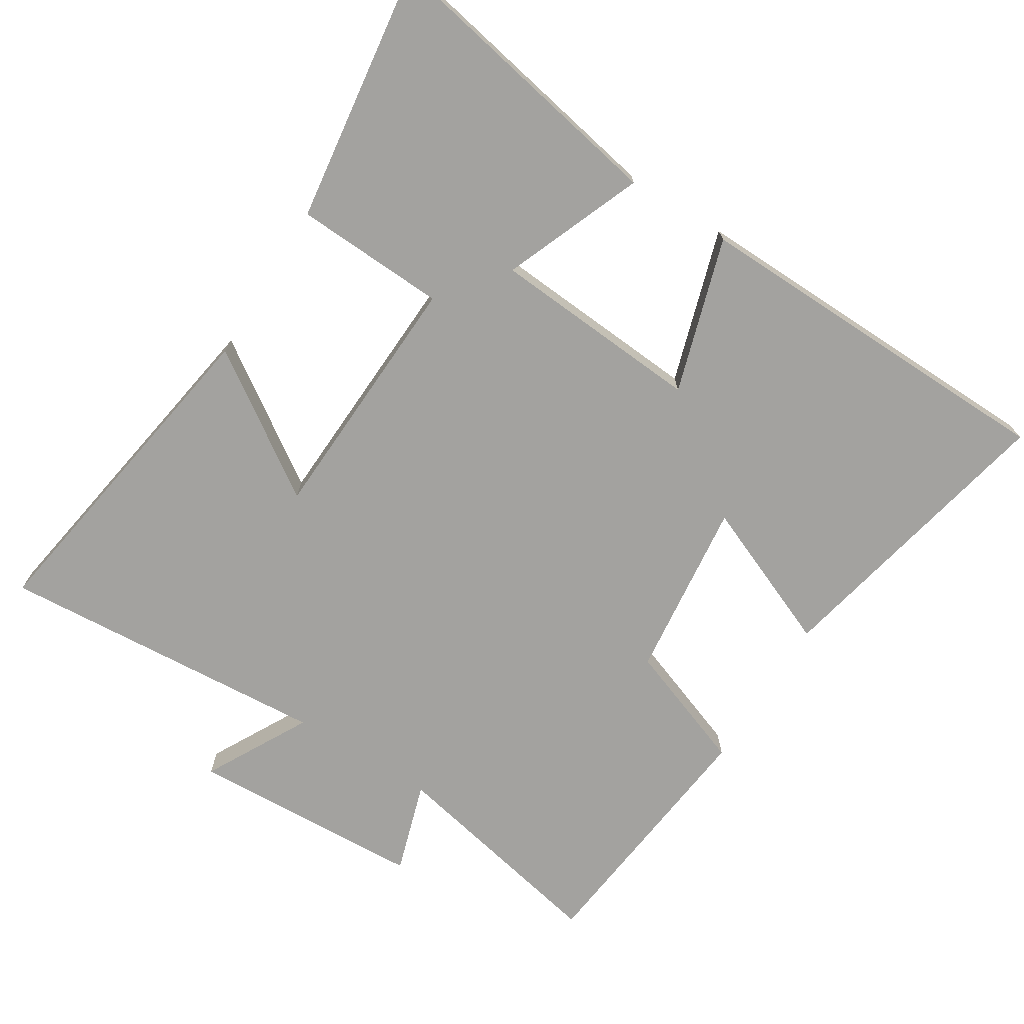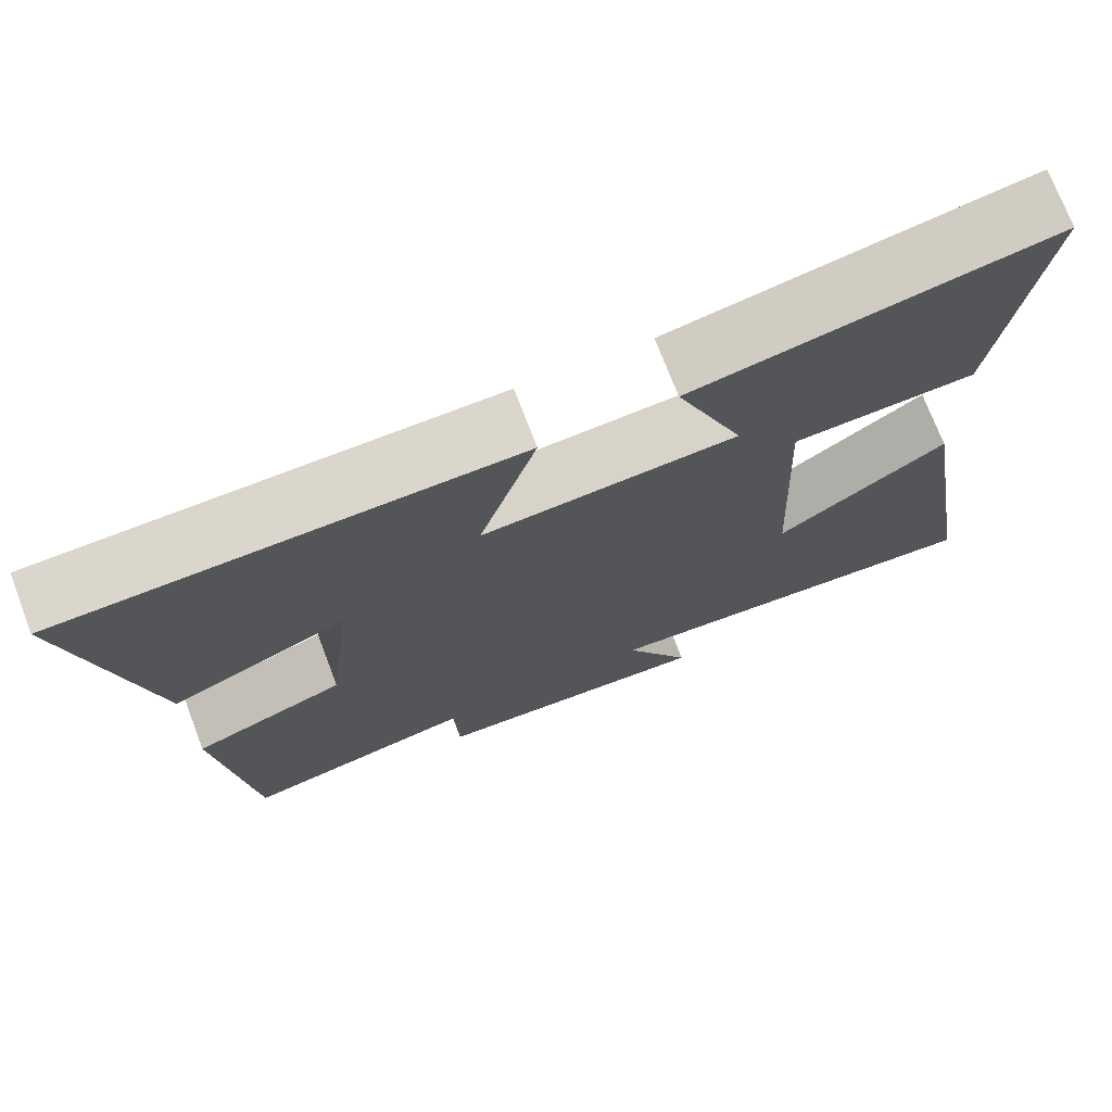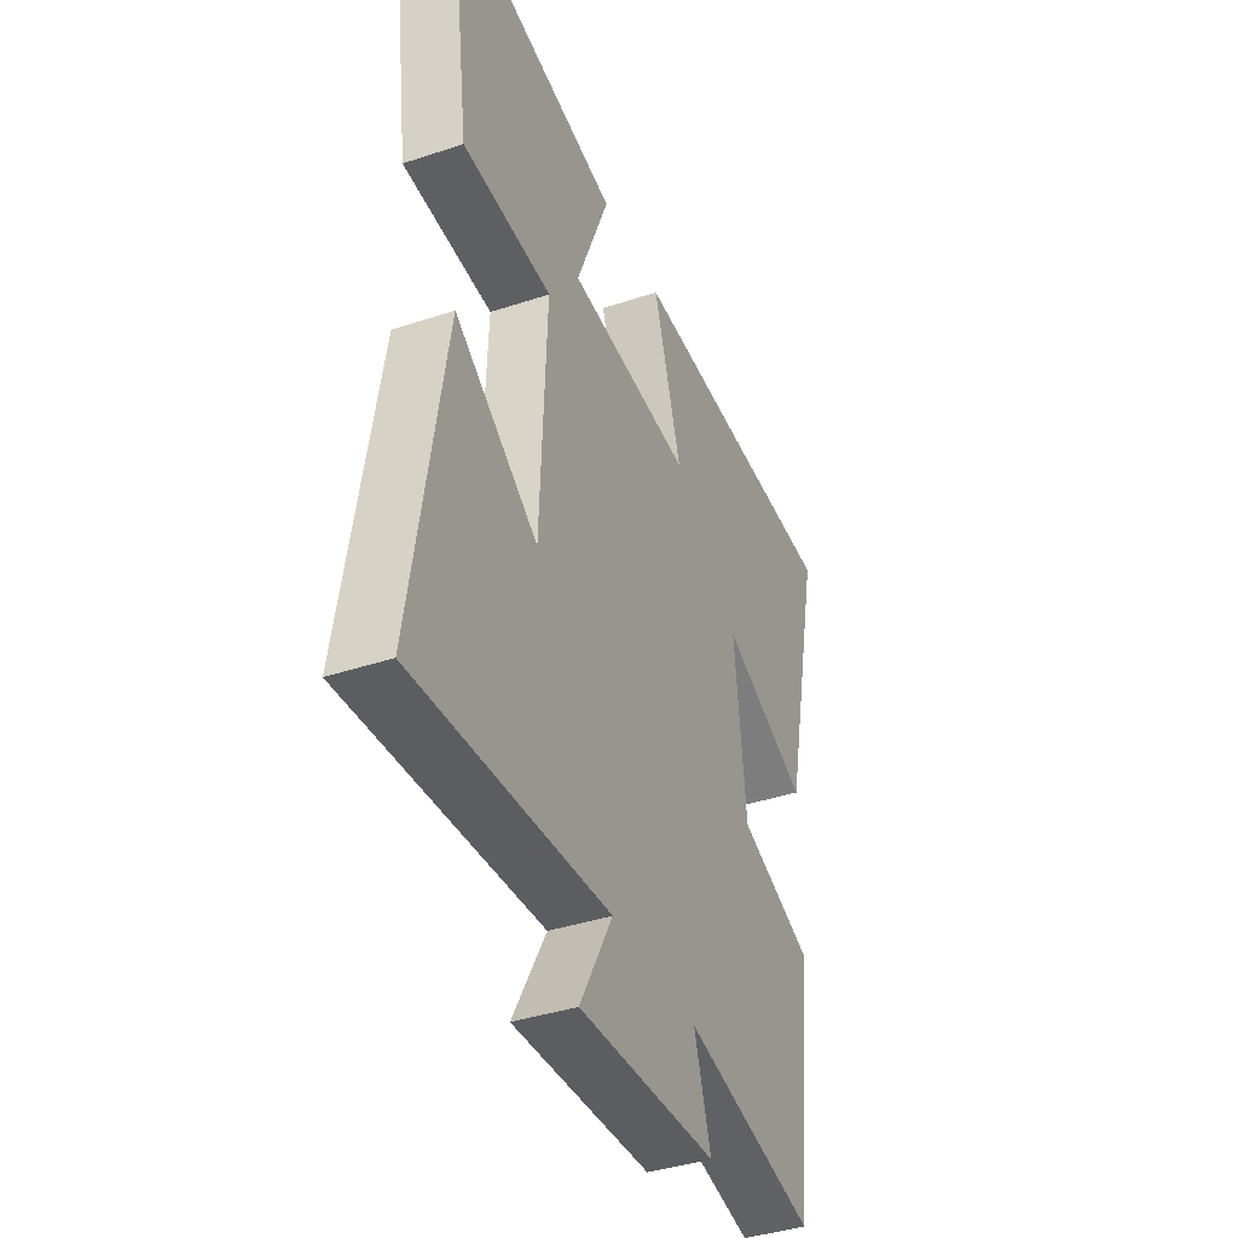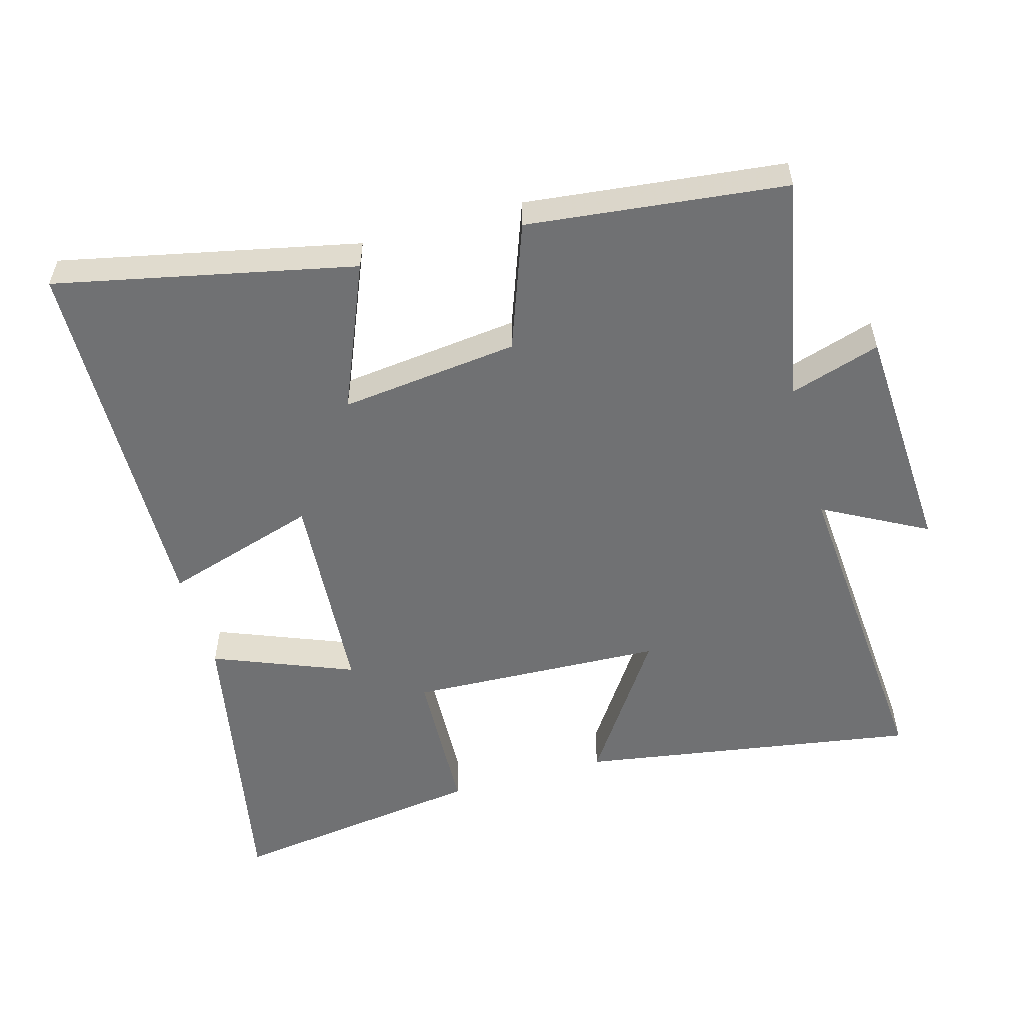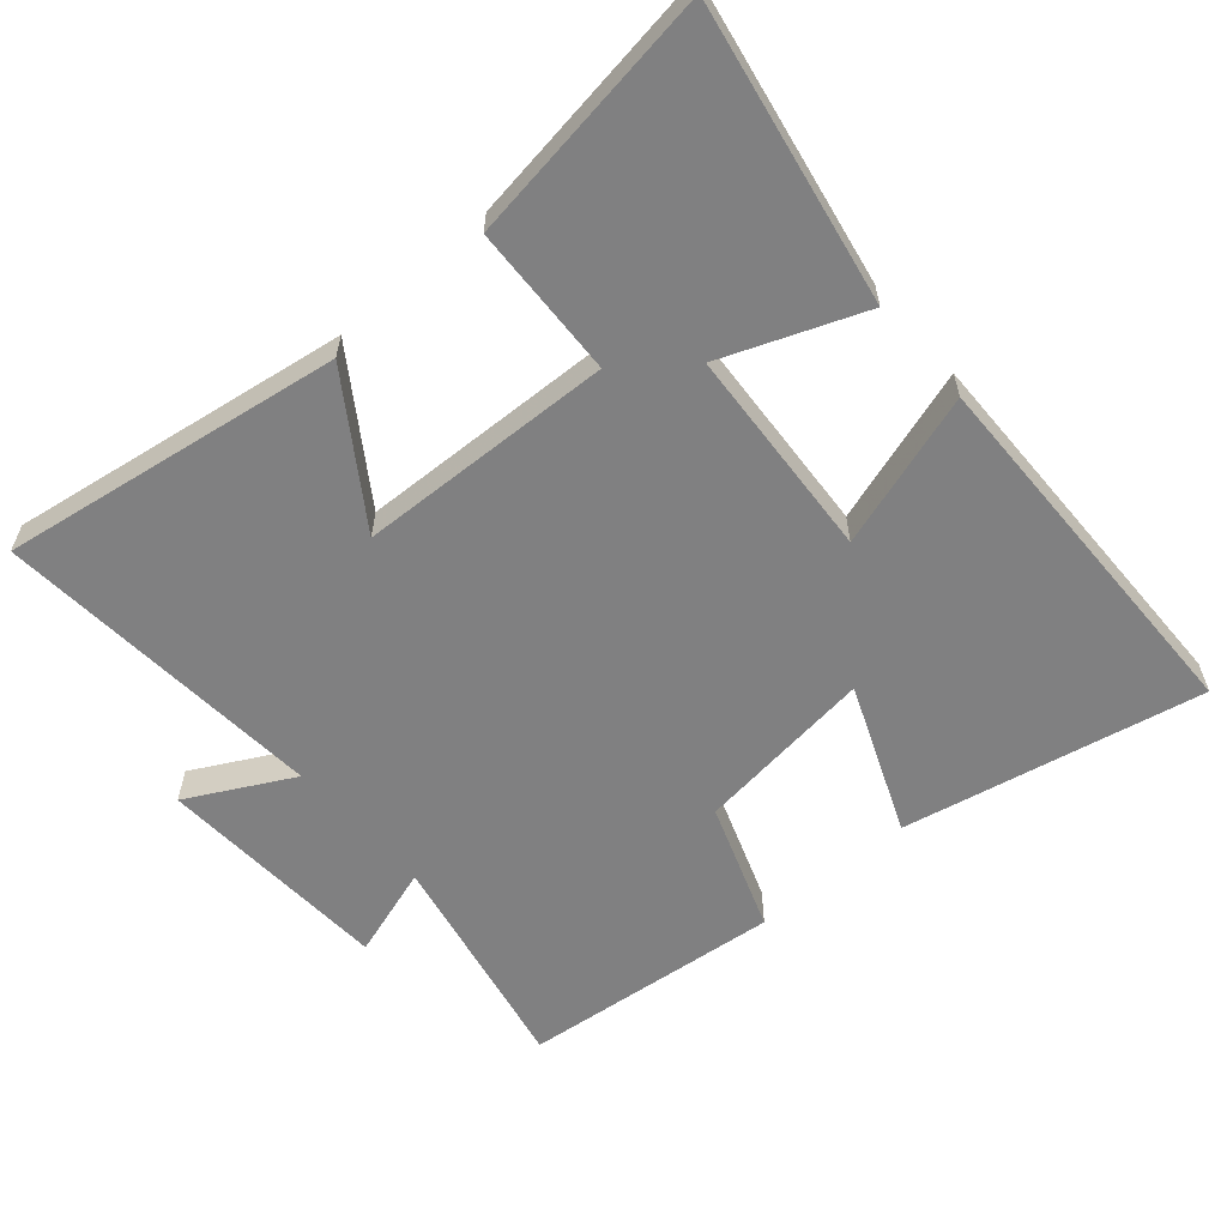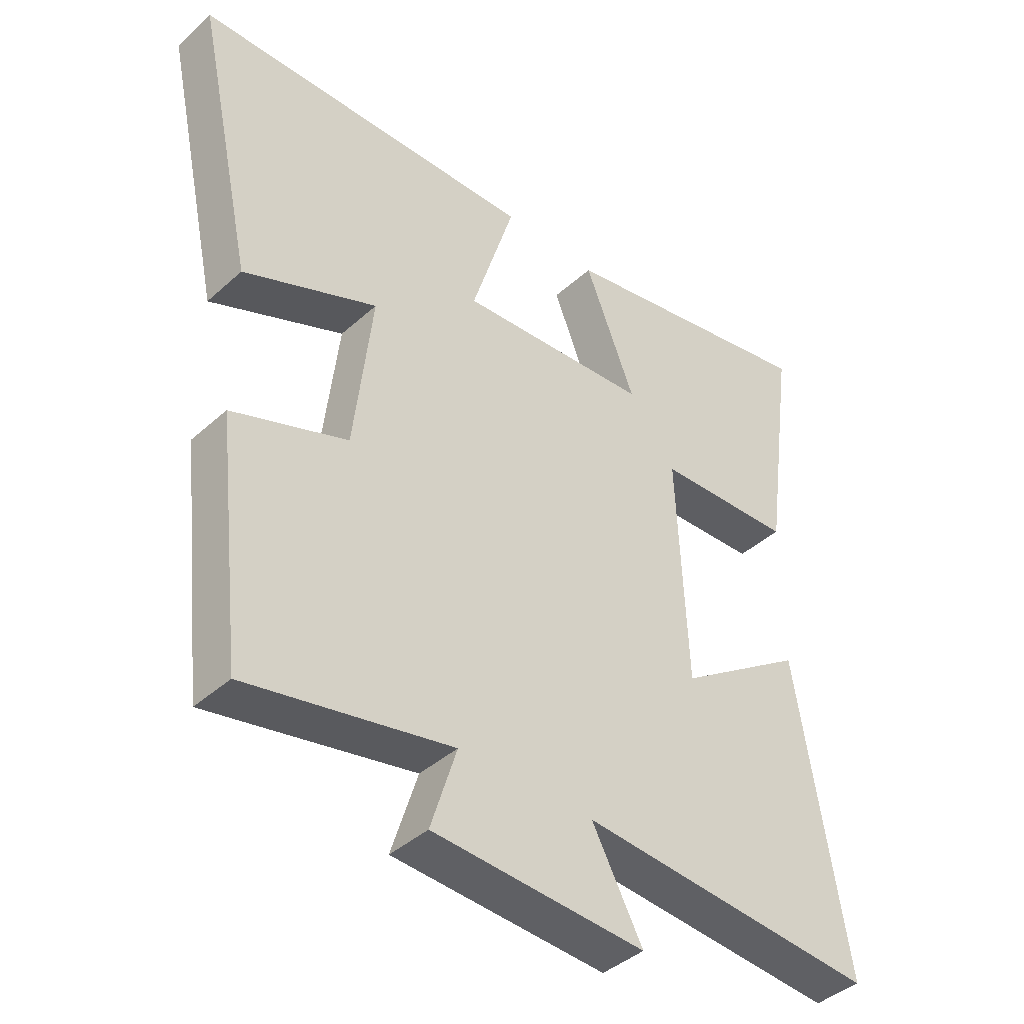
<metadata>
{"format":"obj","ext":"obj","renderer":"f3d","projection":"perspective","resolution":1024,"background":"white","views":[{"elev":-72.4,"azim":-32.1,"up":"+Y"},{"elev":73.1,"azim":159.1,"up":"+Z"},{"elev":-39.5,"azim":-67.6,"up":"+Z"},{"elev":-55.1,"azim":105.8,"up":"+Y"},{"elev":-60.0,"azim":-48.8,"up":"+Y"},{"elev":-41.3,"azim":137.4,"up":"+Z"}]}
</metadata>
<code>
v 0.594 0.07 0.488
v 0.5 0.07 0.051
v 0.284 0.07 0.141
v 0.314 0.07 -0.121
v 0.5 0.07 -0.189
v 0.457 0.07 -0.568
v 0.126 0.07 -0.5
v 0.168 0.07 -0.634
v -0.176 0.07 -0.652
v -0.094 0.07 -0.5
v -0.58 0.07 -0.536
v -0.5 0.07 -0.039
v -0.293 0.07 -0.179
v -0.277 0.07 0.195
v -0.5 0.07 0.205
v -0.552 0.07 0.583
v -0.117 0.07 0.5
v -0.199 0.07 0.295
v 0.111 0.07 0.273
v 0.041 0.07 0.5
v 0.594 0 0.488
v 0.5 0 0.051
v 0.284 0 0.141
v 0.314 0 -0.121
v 0.5 0 -0.189
v 0.457 0 -0.568
v 0.126 0 -0.5
v 0.168 0 -0.634
v -0.176 0 -0.652
v -0.094 0 -0.5
v -0.58 0 -0.536
v -0.5 0 -0.039
v -0.293 0 -0.179
v -0.277 0 0.195
v -0.5 0 0.205
v -0.552 0 0.583
v -0.117 0 0.5
v -0.199 0 0.295
v 0.111 0 0.273
v 0.041 0 0.5
f 19 20 1 2
f 15 16 17 18
f 14 15 18 19
f 13 14 19
f 10 11 12 13
f 10 13 19
f 7 8 9 10
f 7 10 19
f 4 5 6 7
f 3 4 7 19
f 2 3 19
f 22 21 40 39
f 38 37 36 35
f 39 38 35 34
f 39 34 33
f 33 32 31 30
f 39 33 30
f 30 29 28 27
f 39 30 27
f 27 26 25 24
f 39 27 24 23
f 39 23 22
f 1 21 22 2
f 2 22 23 3
f 3 23 24 4
f 4 24 25 5
f 5 25 26 6
f 6 26 27 7
f 7 27 28 8
f 8 28 29 9
f 9 29 30 10
f 10 30 31 11
f 11 31 32 12
f 12 32 33 13
f 13 33 34 14
f 14 34 35 15
f 15 35 36 16
f 16 36 37 17
f 17 37 38 18
f 18 38 39 19
f 19 39 40 20
f 20 40 21 1

</code>
